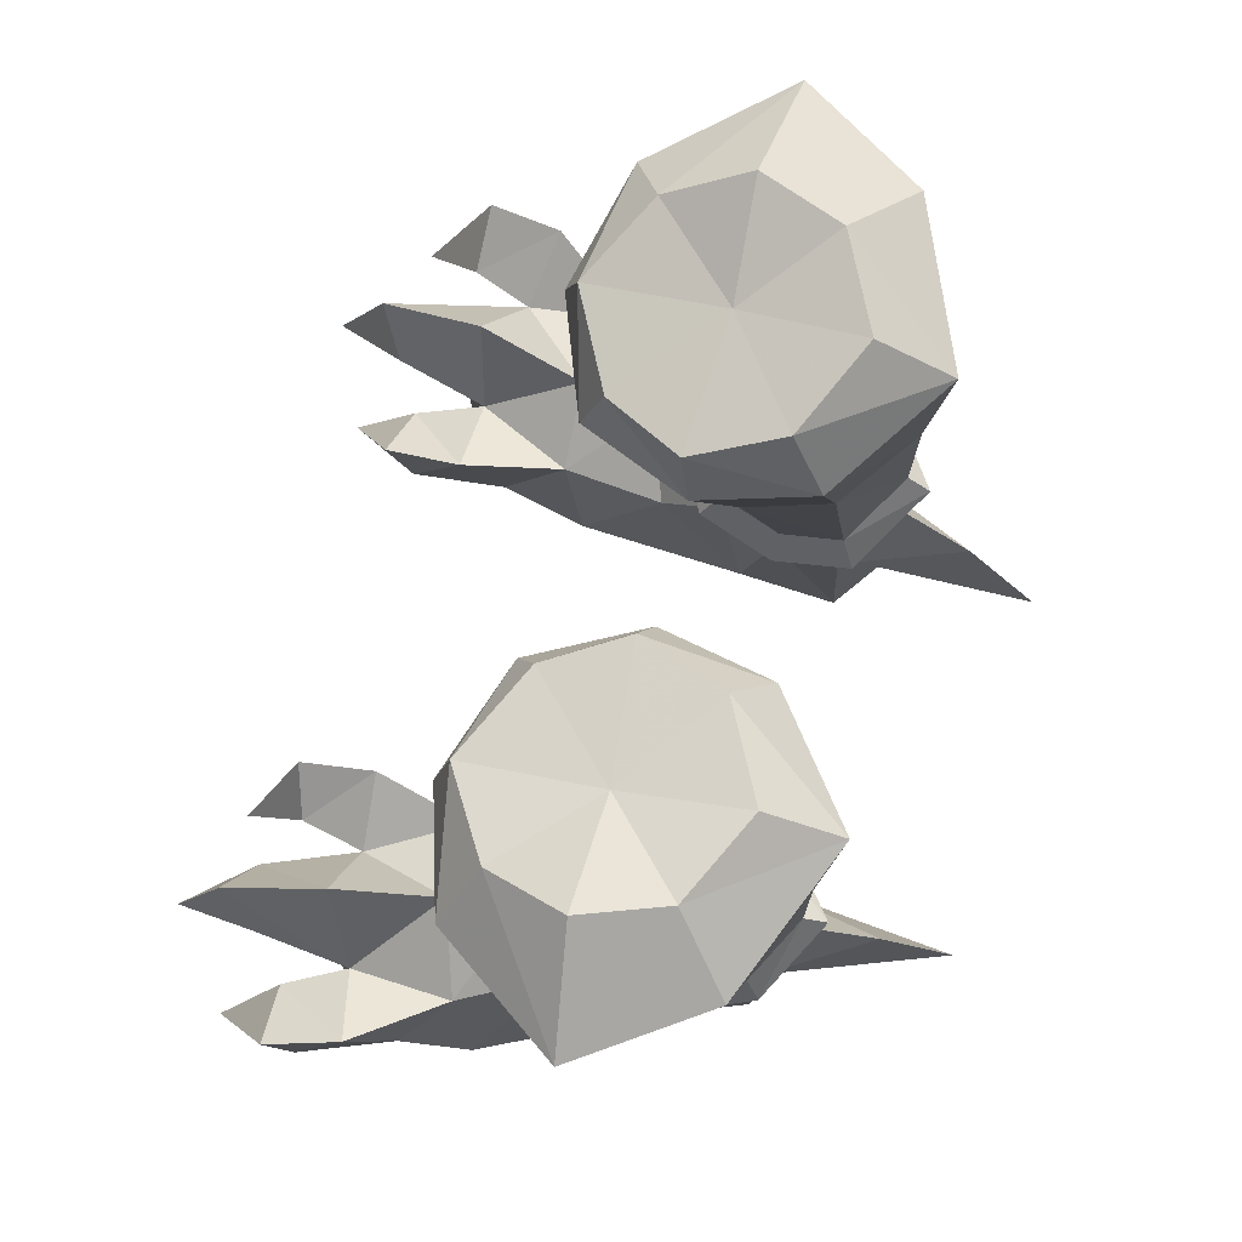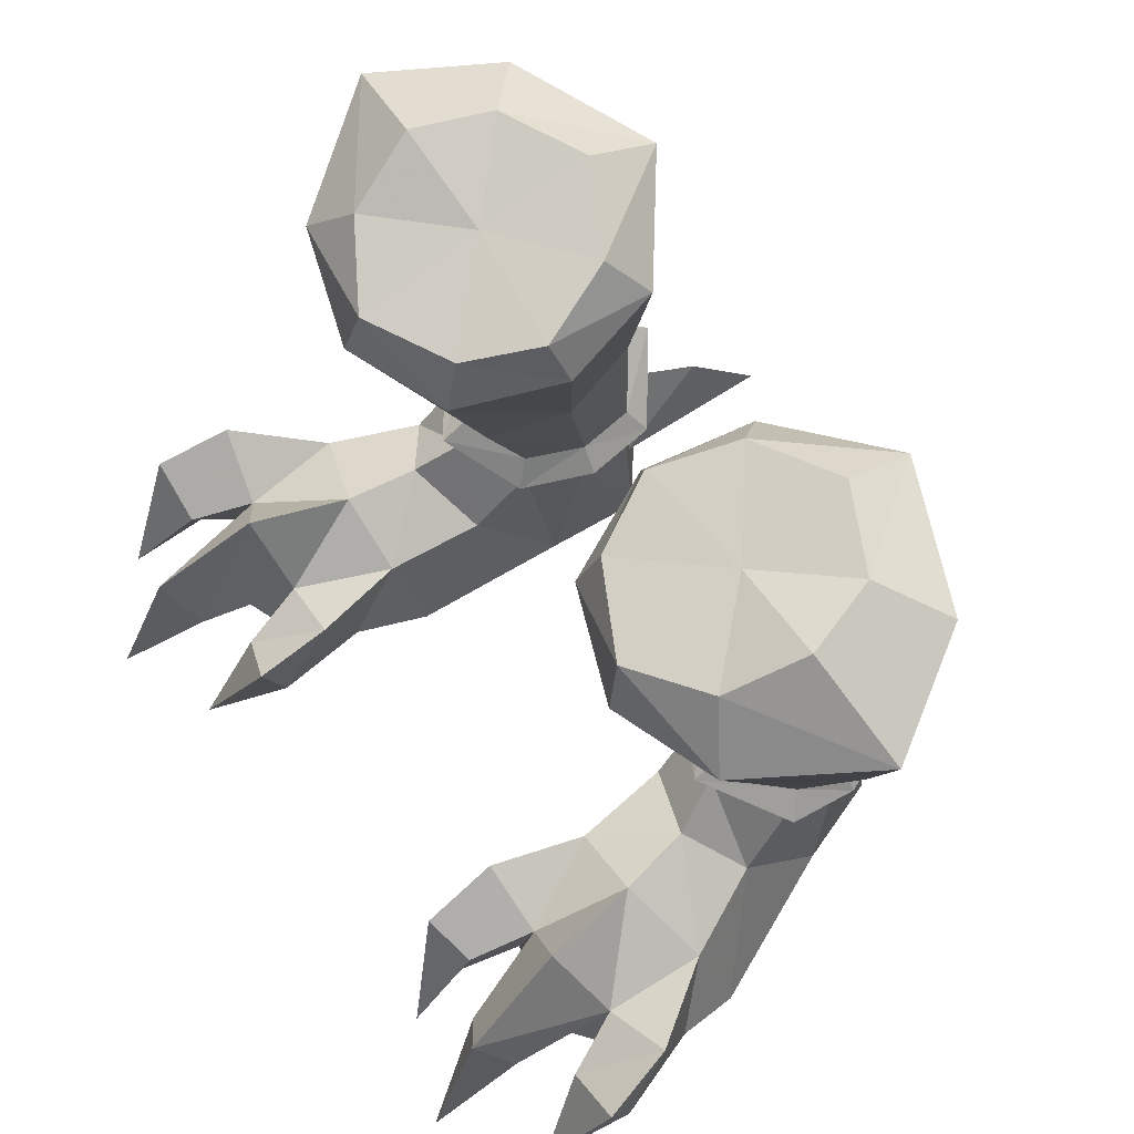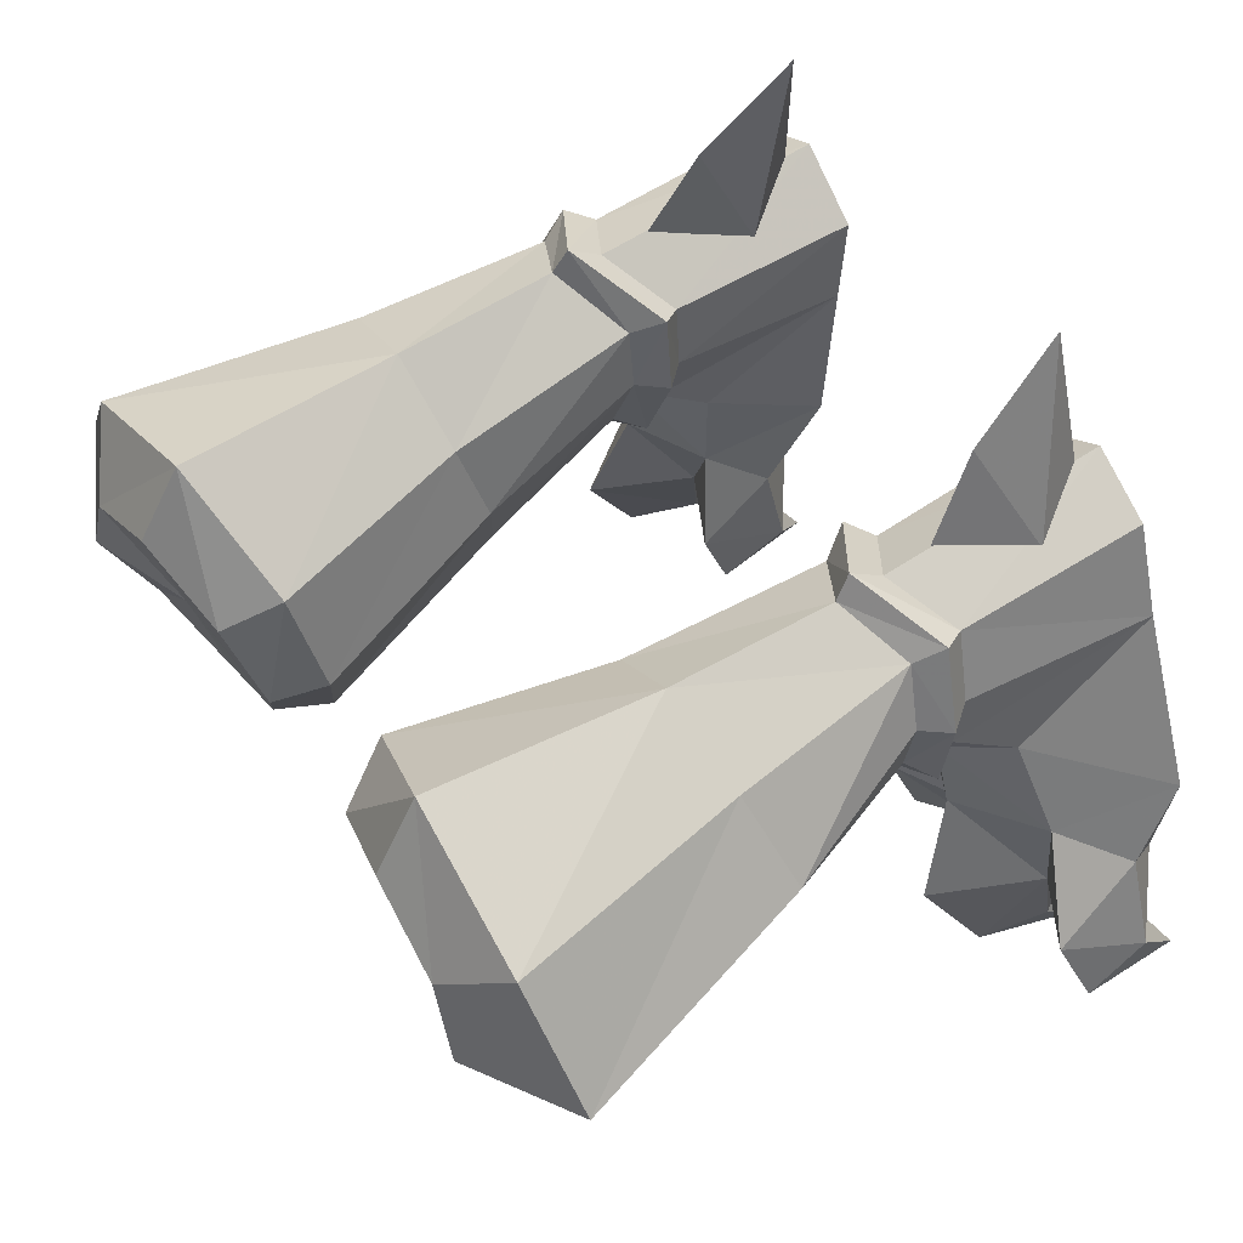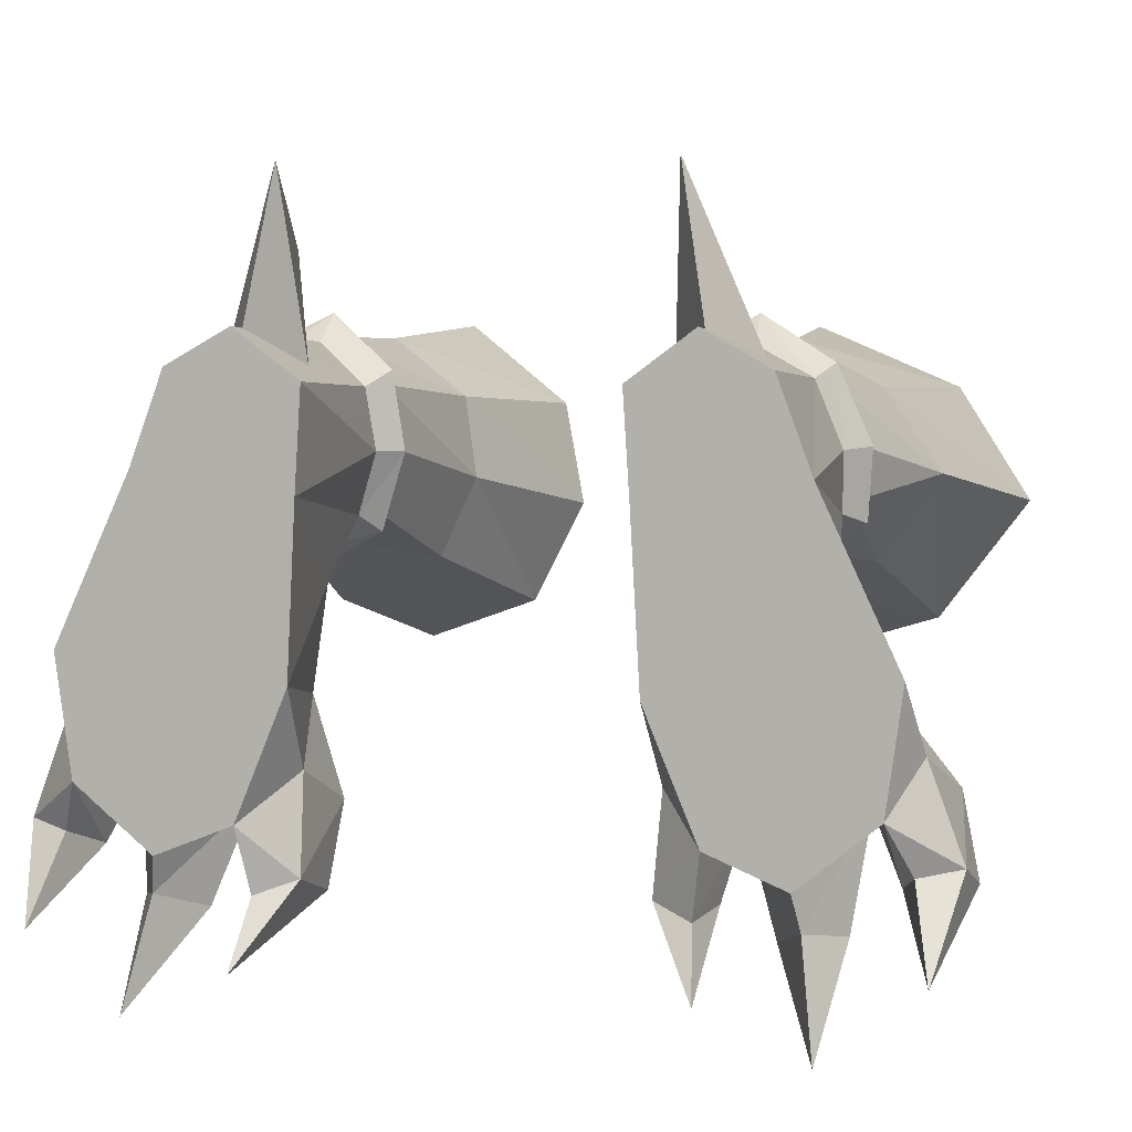
<metadata>
{"format":"obj","ext":"obj","renderer":"f3d","projection":"perspective","resolution":1024,"background":"white","views":[{"elev":77.5,"azim":104.1,"up":"+Z"},{"elev":66.5,"azim":55.6,"up":"+Z"},{"elev":54.1,"azim":56.9,"up":"+Y"},{"elev":5.4,"azim":-164.3,"up":"+Y"}]}
</metadata>
<code>
g warrior_shoe_male_45680
v 11.48 2.736 4.921
v 11.12 4.753 7.531
v 8.485 3.003 7.881
v 9.244 1.138 6.357
v 9.789 -1.712 6.04
v 13.15 -0.6808 4.339
v 14.42 0.1675 0.06842
v 11.52 6.367 0.02817
v 5.951 -0.787 0.0432
v 5.607 5.532 -0.006521
v 11.52 6.367 0.02817
v 14.42 0.1675 0.06842
v 10.21 9.36 7.061
v 11.17 6.931 7.311
v 10.25 9.764 0.02333
v 7.806 11.12 0.01024
v 7.856 10.49 8.365
v 6.333 2.179 4.912
v 6.039 4.388 7.245
v 7.926 -5.536 0.05373
v 13.8 -4.335 0.05477
v 6.791 -1.641 4.58
v 5.607 5.532 -0.006521
v 5.951 -0.787 0.0432
v 7.645 -1.086 23.75
v 8.032 -1.634 21.49
v 12.38 -0.3593 22.54
v 10.64 0.7243 24.75
v 10.53 6.579 26.23
v 11.58 3.585 26.29
v 15.7 4.203 24.09
v 12.81 8.609 24.66
v 10.21 9.36 7.061
v 7.856 10.49 8.365
v 7.814 11.54 9.696
v 10.8 9.869 8.012
v 4.231 0.6403 23.89
v 2.735 3.4 24.54
v 1.976 3.849 22.67
v 3.804 -0.0818 21.84
v 5.613 8.963 6.844
v 4.9 9.535 7.701
v 5.364 9.306 -0.005053
v 5.613 8.963 6.844
v 8.399 3.275 9.91
v 11.03 5.021 9.434
v 11.19 2.54 14.55
v 8.125 1.3 14.38
v 11.29 7.055 9.298
v 13.36 5.735 14.99
v 7.756 10.57 16.25
v 7.197 10.99 24.55
v 11.17 8.831 15.86
v 5.57 8.99 8.759
v 5.238 6.712 8.784
v 4.154 5.303 15.17
v 4.842 8.352 15.96
v 2.927 7.862 23.41
v 5.357 2.31 14.46
v 5.996 4.392 9.135
v 5.364 9.306 -0.005053
v 10.25 9.764 0.02333
v 3.974 6.526 25.38
v 6.039 4.388 7.245
v 5.441 3.752 8.087
v 4.463 6.657 7.775
v 5.252 6.678 6.937
v 7.289 8.184 26.13
v 10.35 9.305 9.04
v 7.954 10.65 10.23
v 8.496 2.172 9.081
v 11.82 4.377 8.56
v 11.03 5.021 9.434
v 8.399 3.275 9.91
v 12.01 7.033 8.336
v 11.29 7.055 9.298
v 4.9 9.535 7.701
v 4.463 6.657 7.775
v 5.238 6.712 8.784
v 5.57 8.99 8.759
v 5.996 4.392 9.135
v 5.441 3.752 8.087
v 11.17 6.931 7.311
v 12.01 7.033 8.336
v 7.954 10.65 10.23
v 10.35 9.305 9.04
v 10.8 9.869 8.012
v 7.814 11.54 9.696
v 8.485 3.003 7.881
v 11.12 4.753 7.531
v 11.82 4.377 8.56
v 8.496 2.172 9.081
v 12.87 -4.627 3.736
v 12.33 -8.62 2.717
v 11.13 -8.138 0.5434
v 10.87 -6.73 0.0543
v 8.654 -5.267 3.754
v 10.87 -6.73 0.0543
v 11.13 -8.138 0.5434
v 9.922 -8.974 2.726
v 11.33 -9.871 4.83
v 12.33 -8.62 2.717
v 12.87 -4.627 3.736
v 10.62 -5.75 7.208
v 9.922 -8.974 2.726
v 11.33 -9.871 4.83
v 10.62 -5.75 7.208
v 8.654 -5.267 3.754
v 13.8 -4.335 0.05477
v 14.63 -6.273 1.169
v 13.98 -7.008 2.997
v 12.87 -4.627 3.736
v 8.654 -5.267 3.754
v 7.985 -7.846 2.916
v 7.545 -8.017 0.6214
v 7.926 -5.536 0.05373
v 15.57 -4.032 5.361
v 16.32 -6.969 4.274
v 16.18 -5.999 1.831
v 14.87 -2.466 1.852
v 13.8 -4.335 0.05477
v 14.87 -2.466 1.852
v 16.18 -5.999 1.831
v 14.63 -6.273 1.169
v 5.864 -5.416 5.13
v 6.055 -8.423 3.946
v 7.985 -7.846 2.916
v 8.654 -5.267 3.754
v 15.57 -4.032 5.361
v 12.87 -4.627 3.736
v 13.98 -7.008 2.997
v 16.32 -6.969 4.274
v 5.864 -5.416 5.13
v 6.204 -3.909 2.105
v 6.052 -7.512 1.343
v 6.055 -8.423 3.946
v 7.926 -5.536 0.05373
v 7.545 -8.017 0.6214
v 6.052 -7.512 1.343
v 6.204 -3.909 2.105
v -11.61 2.736 4.921
v -9.372 1.138 6.357
v -8.613 3.003 7.881
v -11.25 4.753 7.531
v -13.28 -0.6807 4.339
v -9.917 -1.712 6.04
v -11.65 6.367 0.02823
v -14.54 0.1677 0.06839
v -6.08 -0.7872 0.0427
v -14.54 0.1677 0.06839
v -11.65 6.367 0.02823
v -5.735 5.532 -0.007126
v -10.34 9.36 7.061
v -10.38 9.764 0.02329
v -11.3 6.931 7.311
v -7.984 10.49 8.365
v -7.933 11.12 0.009946
v -6.461 2.179 4.912
v -6.167 4.387 7.244
v -8.055 -5.536 0.05343
v -13.93 -4.335 0.05448
v -6.919 -1.641 4.58
v -6.08 -0.7872 0.0427
v -5.735 5.532 -0.007126
v -7.773 -1.086 23.75
v -10.77 0.7243 24.75
v -12.51 -0.3593 22.54
v -8.16 -1.634 21.49
v -10.65 6.579 26.23
v -12.93 8.609 24.66
v -15.83 4.203 24.09
v -11.71 3.585 26.29
v -10.34 9.36 7.061
v -10.92 9.869 8.012
v -7.942 11.54 9.696
v -7.984 10.49 8.365
v -4.359 0.6403 23.89
v -3.932 -0.08183 21.84
v -2.104 3.849 22.67
v -2.864 3.4 24.54
v -5.028 9.534 7.7
v -5.741 8.962 6.843
v -5.741 8.962 6.843
v -5.492 9.306 -0.00564
v -8.527 3.275 9.91
v -8.254 1.3 14.38
v -11.32 2.54 14.55
v -11.16 5.021 9.434
v -13.63 5.743 15
v -11.42 7.055 9.298
v -7.885 10.57 16.25
v -11.3 8.831 15.86
v -7.325 10.99 24.55
v -5.698 8.99 8.759
v -4.971 8.352 15.96
v -4.283 5.303 15.17
v -5.365 6.711 8.784
v -3.055 7.862 23.41
v -5.486 2.31 14.46
v -6.124 4.391 9.134
v -10.38 9.764 0.02329
v -5.492 9.306 -0.00564
v -4.103 6.526 25.38
v -6.167 4.387 7.244
v -5.38 6.678 6.936
v -4.591 6.657 7.775
v -5.569 3.752 8.086
v -7.417 8.184 26.13
v -8.081 10.65 10.23
v -10.48 9.305 9.04
v -8.624 2.172 9.081
v -8.527 3.275 9.91
v -11.16 5.021 9.434
v -11.94 4.377 8.56
v -11.42 7.055 9.298
v -12.14 7.033 8.336
v -5.028 9.534 7.7
v -5.698 8.99 8.759
v -5.365 6.711 8.784
v -4.591 6.657 7.775
v -6.124 4.391 9.134
v -5.569 3.752 8.086
v -11.3 6.931 7.311
v -12.14 7.033 8.336
v -8.081 10.65 10.23
v -7.942 11.54 9.696
v -10.92 9.869 8.012
v -10.48 9.305 9.04
v -8.613 3.003 7.881
v -8.624 2.172 9.081
v -11.94 4.377 8.56
v -11.25 4.753 7.531
v -13 -4.627 3.736
v -11 -6.731 0.054
v -11.25 -8.138 0.5431
v -12.46 -8.62 2.717
v -8.783 -5.267 3.754
v -10.05 -8.974 2.726
v -11.25 -8.138 0.5431
v -11 -6.731 0.054
v -11.46 -9.871 4.83
v -10.75 -5.75 7.207
v -13 -4.627 3.736
v -12.46 -8.62 2.717
v -10.05 -8.974 2.726
v -8.783 -5.267 3.754
v -10.75 -5.75 7.207
v -11.46 -9.871 4.83
v -13.93 -4.335 0.05448
v -13 -4.627 3.736
v -14.11 -7.008 2.997
v -14.76 -6.274 1.169
v -8.783 -5.267 3.754
v -8.055 -5.536 0.05343
v -7.674 -8.017 0.6211
v -8.113 -7.846 2.915
v -15.7 -4.032 5.361
v -15 -2.466 1.852
v -16.31 -5.999 1.831
v -16.45 -6.969 4.273
v -13.93 -4.335 0.05448
v -14.76 -6.274 1.169
v -16.31 -5.999 1.831
v -15 -2.466 1.852
v -5.993 -5.416 5.129
v -8.783 -5.267 3.754
v -8.113 -7.846 2.915
v -6.184 -8.423 3.946
v -15.7 -4.032 5.361
v -16.45 -6.969 4.273
v -14.11 -7.008 2.997
v -13 -4.627 3.736
v -5.993 -5.416 5.129
v -6.184 -8.423 3.946
v -6.181 -7.512 1.342
v -6.332 -3.909 2.105
v -8.055 -5.536 0.05343
v -6.332 -3.909 2.105
v -6.181 -7.512 1.342
v -7.674 -8.017 0.6211
v 6.204 -3.909 2.105
v 13.8 -4.335 0.05477
v 12.87 -4.627 3.736
v 10.87 -6.73 0.0543
v 7.806 11.12 0.01024
v 5.252 6.678 6.937
v 10.87 -6.73 0.0543
v 8.654 -5.267 3.754
v 7.926 -5.536 0.05373
v 14.42 0.1675 0.06842
v 14.87 -2.466 1.852
v 13.8 -4.335 0.05477
v 10.87 -6.73 0.0543
v 12.87 -4.627 3.736
v 8.654 -5.267 3.754
v 7.645 -1.086 23.75
v 10.64 0.7243 24.75
v 7.559 3.825 24.97
v 11.58 3.585 26.29
v 10.53 6.579 26.23
v 7.289 8.184 26.13
v 3.974 6.526 25.38
v 2.735 3.4 24.54
v 4.231 0.6403 23.89
v 9.789 -1.712 6.04
v 9.789 -1.712 6.04
v 11.77 -12.12 -0.8215
v 11.77 -12.12 -0.8215
v 11.77 -12.12 -0.8215
v 11.77 -12.12 -0.8215
v 6.791 -1.641 4.58
v 5.951 -0.787 0.0432
v 7.926 -5.536 0.05373
v 6.204 -3.909 2.105
v 14.87 -2.466 1.852
v 13.15 -0.6808 4.339
v 6.791 -1.641 4.58
v 7.872 -10.45 -0.8211
v 13.15 -0.6808 4.339
v 7.872 -10.45 -0.8211
v 7.872 -10.45 -0.8211
v 7.872 -10.45 -0.8211
v 15.36 -9.402 -0.6024
v 15.36 -9.402 -0.6024
v 15.36 -9.402 -0.6024
v 15.36 -9.402 -0.6024
v 7.808 11.02 1.008
v 6.827 16.59 1.664
v 9.39 9.959 3.348
v 7.808 11.02 1.008
v 6.32 9.718 3.227
v 6.827 16.59 1.664
v 6.32 9.718 3.227
v 7.807 10.62 6.562
v 7.313 13.67 4.917
v 7.313 13.67 4.917
v 6.827 16.59 1.664
v 7.807 10.62 6.562
v -6.332 -3.909 2.105
v -13.93 -4.335 0.05448
v -11 -6.731 0.054
v -13 -4.627 3.736
v -7.933 11.12 0.009946
v -5.38 6.678 6.936
v -11 -6.731 0.054
v -8.055 -5.536 0.05343
v -8.783 -5.267 3.754
v -14.54 0.1677 0.06839
v -13.93 -4.335 0.05448
v -15 -2.466 1.852
v -11 -6.731 0.054
v -13 -4.627 3.736
v -8.783 -5.267 3.754
v -7.773 -1.086 23.75
v -7.688 3.825 24.97
v -10.77 0.7243 24.75
v -11.71 3.585 26.29
v -10.65 6.579 26.23
v -7.417 8.184 26.13
v -4.103 6.526 25.38
v -2.864 3.4 24.54
v -4.359 0.6403 23.89
v -9.917 -1.712 6.04
v -9.917 -1.712 6.04
v -11.9 -12.12 -0.8218
v -11.9 -12.12 -0.8218
v -11.9 -12.12 -0.8218
v -11.9 -12.12 -0.8218
v -6.919 -1.641 4.58
v -6.08 -0.7872 0.0427
v -6.332 -3.909 2.105
v -8.055 -5.536 0.05343
v -15 -2.466 1.852
v -13.28 -0.6807 4.339
v -6.919 -1.641 4.58
v -8.001 -10.45 -0.8214
v -13.28 -0.6807 4.339
v -8.001 -10.45 -0.8214
v -8.001 -10.45 -0.8214
v -8.001 -10.45 -0.8214
v -15.49 -9.402 -0.6027
v -15.49 -9.402 -0.6027
v -15.49 -9.402 -0.6027
v -15.49 -9.402 -0.6027
v -7.935 11.02 1.008
v -9.517 9.959 3.348
v -6.953 16.59 1.664
v -7.935 11.02 1.008
v -6.953 16.59 1.664
v -6.448 9.718 3.227
v -6.448 9.718 3.227
v -7.439 13.67 4.917
v -7.934 10.62 6.562
v -7.439 13.67 4.917
v -6.953 16.59 1.664
v -7.934 10.62 6.562
f 1 2 3
f 3 4 1
f 4 5 6
f 6 1 4
f 1 6 7
f 7 8 1
f 9 10 11
f 11 12 9
f 13 14 8
f 8 15 13
f 13 15 16
f 16 17 13
f 18 4 3
f 3 19 18
f 20 9 12
f 12 21 20
f 4 18 22
f 22 5 4
f 18 23 24
f 24 22 18
f 25 26 27
f 27 28 25
f 29 30 31
f 31 32 29
f 33 34 35
f 35 36 33
f 37 38 39
f 39 40 37
f 34 41 42
f 42 35 34
f 16 43 44
f 44 17 16
f 25 37 40
f 40 26 25
f 45 46 47
f 47 48 45
f 46 49 50
f 50 47 46
f 51 52 32
f 32 53 51
f 54 55 56
f 56 57 54
f 58 52 51
f 51 57 58
f 59 60 45
f 45 48 59
f 10 61 62
f 62 11 10
f 28 27 31
f 31 30 28
f 38 63 58
f 58 39 38
f 64 65 66
f 66 67 64
f 48 47 27
f 27 26 48
f 31 50 53
f 53 32 31
f 56 59 40
f 40 39 56
f 40 59 48
f 48 26 40
f 52 68 29
f 29 32 52
f 63 68 52
f 52 58 63
f 27 47 50
f 50 31 27
f 57 56 39
f 39 58 57
f 51 53 69
f 69 70 51
f 57 51 70
f 70 54 57
f 71 72 73
f 73 74 71
f 73 72 75
f 75 76 73
f 77 78 79
f 79 80 77
f 81 82 71
f 71 74 81
f 69 53 50
f 50 49 69
f 59 56 55
f 55 60 59
f 83 33 36
f 36 84 83
f 85 86 87
f 87 88 85
f 80 85 88
f 88 77 80
f 82 81 79
f 79 78 82
f 89 90 91
f 91 92 89
f 91 90 83
f 83 84 91
f 42 41 67
f 67 66 42
f 65 64 89
f 89 92 65
f 86 76 75
f 75 87 86
f 93 94 95
f 95 96 93
f 97 98 99
f 99 100 97
f 101 102 103
f 103 104 101
f 105 106 107
f 107 108 105
f 109 110 111
f 111 112 109
f 113 114 115
f 115 116 113
f 117 118 119
f 119 120 117
f 121 122 123
f 123 124 121
f 125 126 127
f 127 128 125
f 129 130 131
f 131 132 129
f 133 134 135
f 135 136 133
f 137 138 139
f 139 140 137
f 141 142 143
f 143 144 141
f 142 141 145
f 145 146 142
f 141 147 148
f 148 145 141
f 149 150 151
f 151 152 149
f 153 154 147
f 147 155 153
f 153 156 157
f 157 154 153
f 158 159 143
f 143 142 158
f 160 161 150
f 150 149 160
f 142 146 162
f 162 158 142
f 158 162 163
f 163 164 158
f 165 166 167
f 167 168 165
f 169 170 171
f 171 172 169
f 173 174 175
f 175 176 173
f 177 178 179
f 179 180 177
f 176 175 181
f 181 182 176
f 157 156 183
f 183 184 157
f 165 168 178
f 178 177 165
f 185 186 187
f 187 188 185
f 188 187 189
f 189 190 188
f 191 192 170
f 170 193 191
f 194 195 196
f 196 197 194
f 198 195 191
f 191 193 198
f 199 186 185
f 185 200 199
f 152 151 201
f 201 202 152
f 166 172 171
f 171 167 166
f 180 179 198
f 198 203 180
f 204 205 206
f 206 207 204
f 186 168 167
f 167 187 186
f 171 170 192
f 192 189 171
f 196 179 178
f 178 199 196
f 178 168 186
f 186 199 178
f 193 170 169
f 169 208 193
f 203 198 193
f 193 208 203
f 167 171 189
f 189 187 167
f 195 198 179
f 179 196 195
f 191 209 210
f 210 192 191
f 195 194 209
f 209 191 195
f 211 212 213
f 213 214 211
f 213 215 216
f 216 214 213
f 217 218 219
f 219 220 217
f 221 212 211
f 211 222 221
f 210 190 189
f 189 192 210
f 199 200 197
f 197 196 199
f 223 224 174
f 174 173 223
f 225 226 227
f 227 228 225
f 218 217 226
f 226 225 218
f 222 220 219
f 219 221 222
f 229 230 231
f 231 232 229
f 231 224 223
f 223 232 231
f 181 206 205
f 205 182 181
f 207 230 229
f 229 204 207
f 228 227 216
f 216 215 228
f 233 234 235
f 235 236 233
f 237 238 239
f 239 240 237
f 241 242 243
f 243 244 241
f 245 246 247
f 247 248 245
f 249 250 251
f 251 252 249
f 253 254 255
f 255 256 253
f 257 258 259
f 259 260 257
f 261 262 263
f 263 264 261
f 265 266 267
f 267 268 265
f 269 270 271
f 271 272 269
f 273 274 275
f 275 276 273
f 277 278 279
f 279 280 277
f 24 281 22
f 282 283 284
f 62 61 285
f 43 286 44
f 18 19 23
f 287 288 289
f 2 1 8
f 290 291 292
f 293 20 21
f 6 5 294
f 5 22 295
f 23 19 286
f 43 23 286
f 296 297 298
f 299 300 298
f 301 302 298
f 303 304 298
f 300 301 298
f 304 296 298
f 297 299 298
f 302 303 298
f 14 2 8
f 305 104 103
f 108 107 306
f 101 307 102
f 105 308 106
f 94 309 95
f 99 310 100
f 128 311 125
f 312 313 314
f 7 6 315
f 316 130 129
f 317 134 133
f 318 139 138
f 120 319 117
f 114 320 115
f 126 321 127
f 135 322 136
f 110 323 111
f 118 324 119
f 123 325 124
f 131 326 132
f 327 328 329
f 330 331 332
f 333 334 335
f 328 336 329
f 335 337 333
f 336 338 329
f 163 162 339
f 340 341 342
f 201 343 202
f 184 183 344
f 158 164 159
f 345 346 347
f 144 147 141
f 348 349 350
f 351 161 160
f 145 352 146
f 146 353 162
f 164 344 159
f 184 344 164
f 354 355 356
f 357 355 358
f 359 355 360
f 361 355 362
f 358 355 359
f 362 355 354
f 356 355 357
f 360 355 361
f 155 147 144
f 363 243 242
f 246 364 247
f 241 244 365
f 245 248 366
f 236 235 367
f 239 238 368
f 266 265 369
f 370 371 372
f 148 373 145
f 374 269 272
f 375 273 276
f 376 280 279
f 258 257 377
f 256 255 378
f 268 267 379
f 275 274 380
f 252 251 381
f 260 259 382
f 263 262 383
f 271 270 384
f 385 386 387
f 388 389 390
f 391 392 393
f 387 386 394
f 392 391 395
f 394 386 396

</code>
